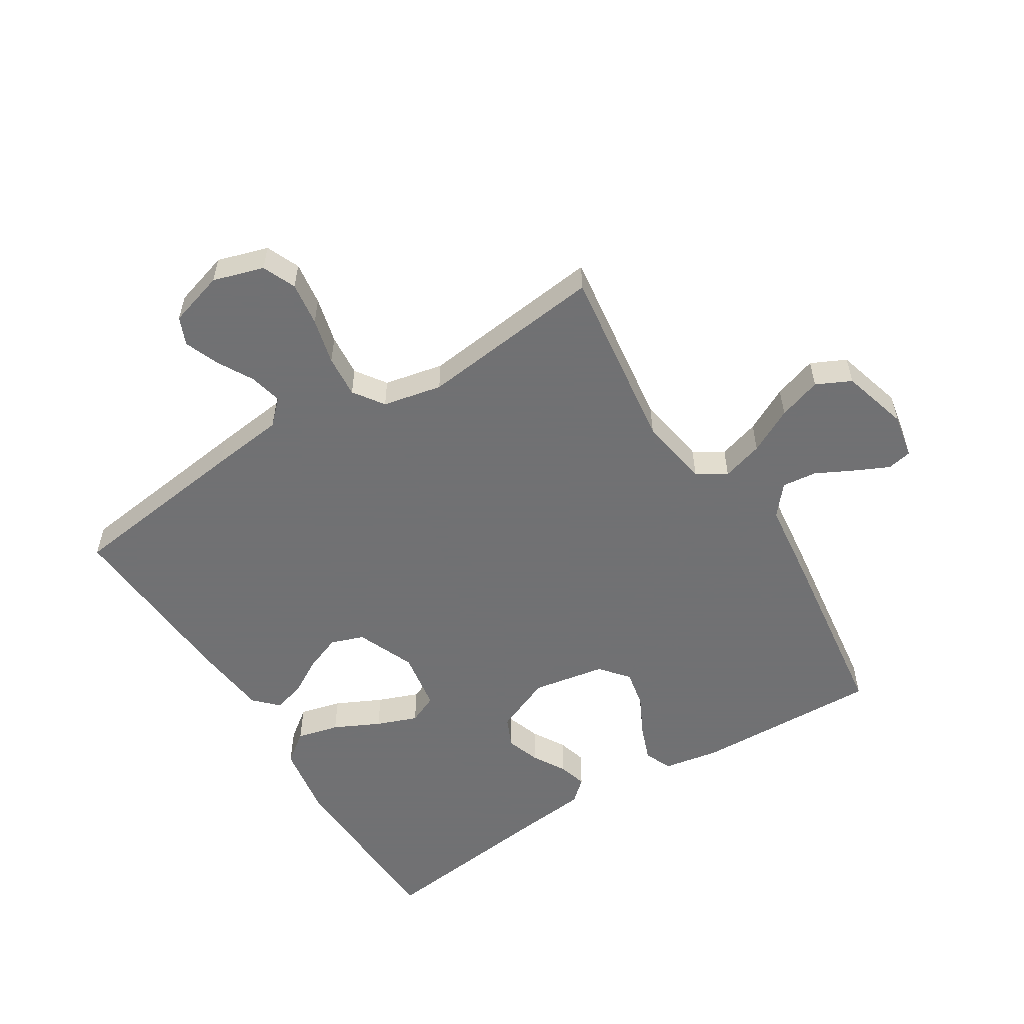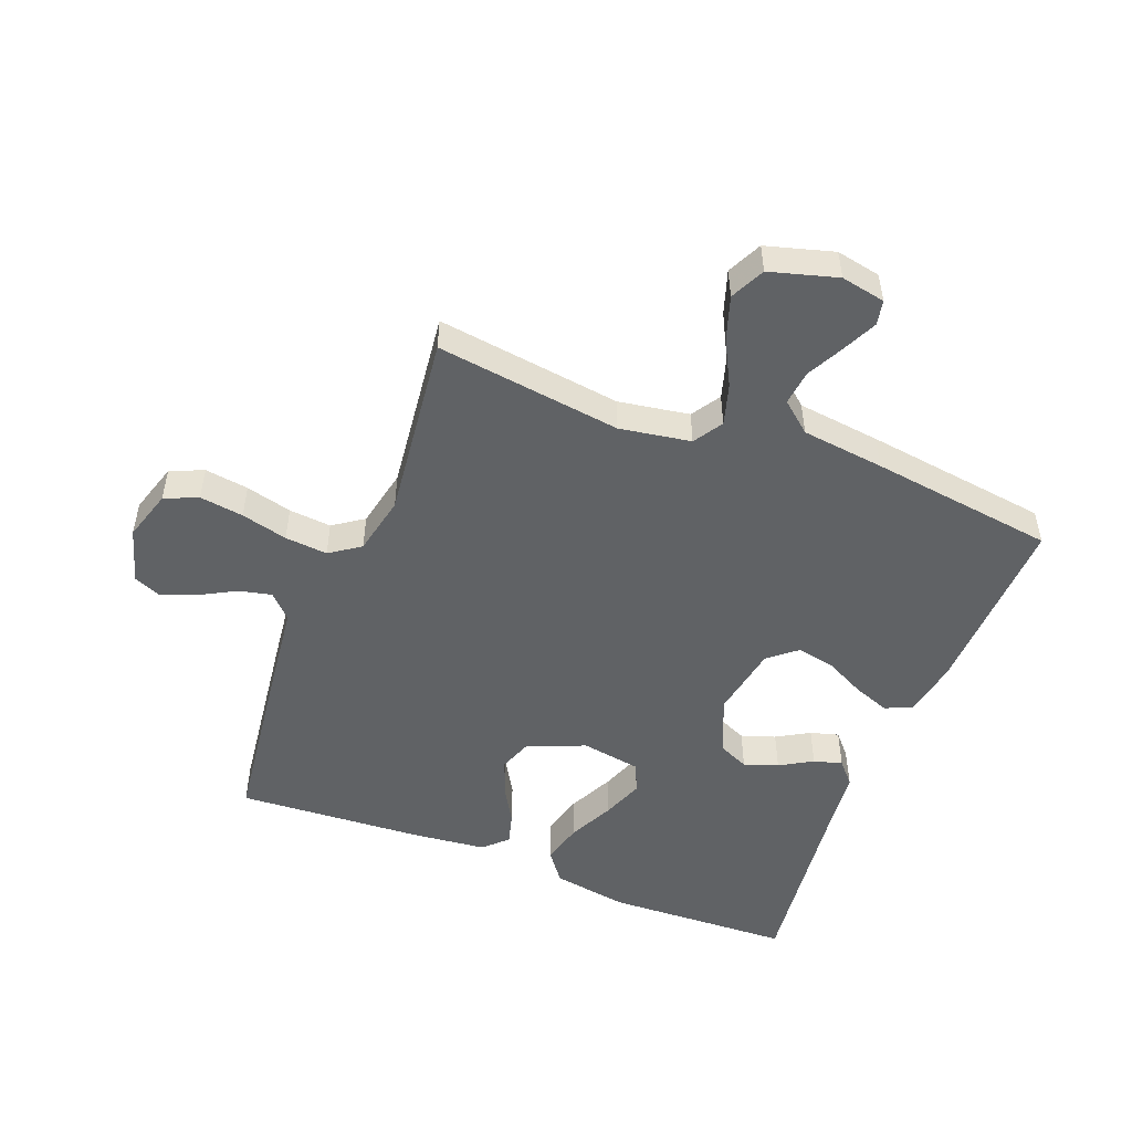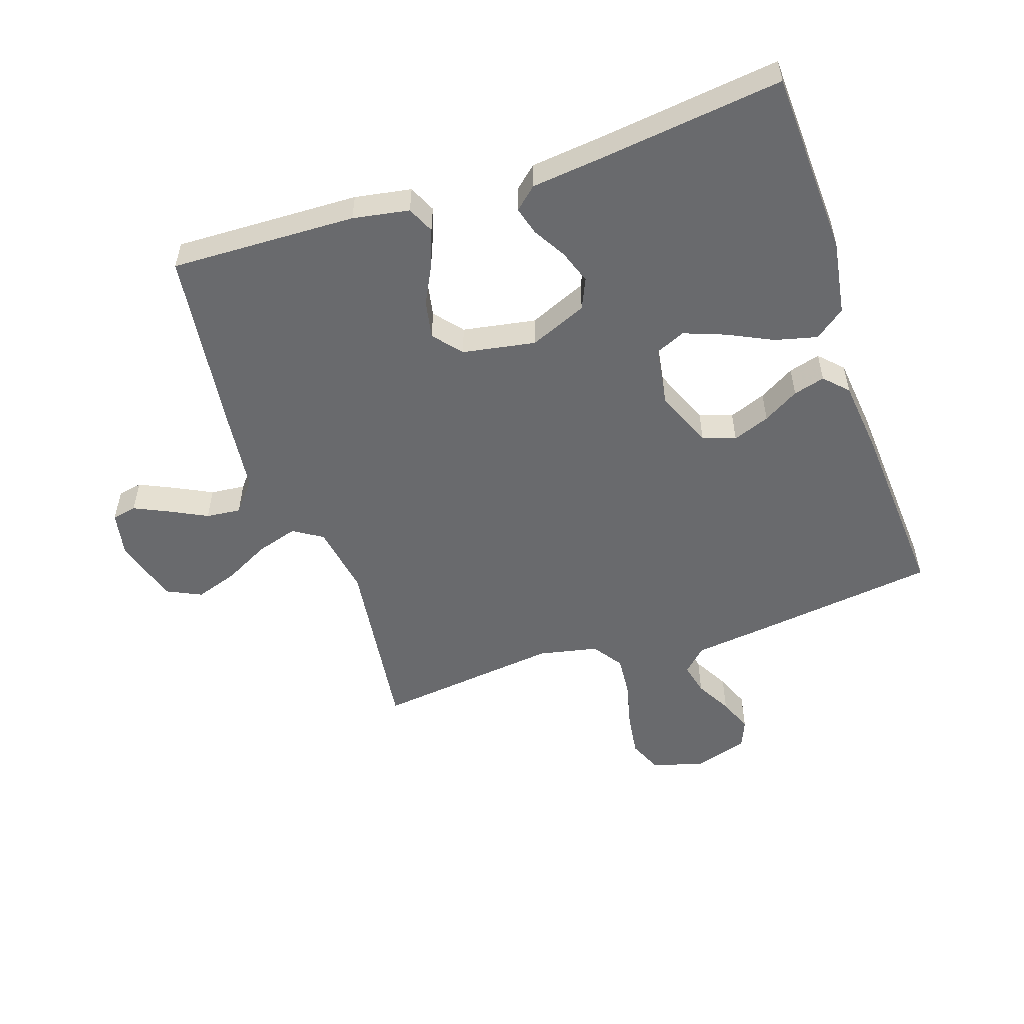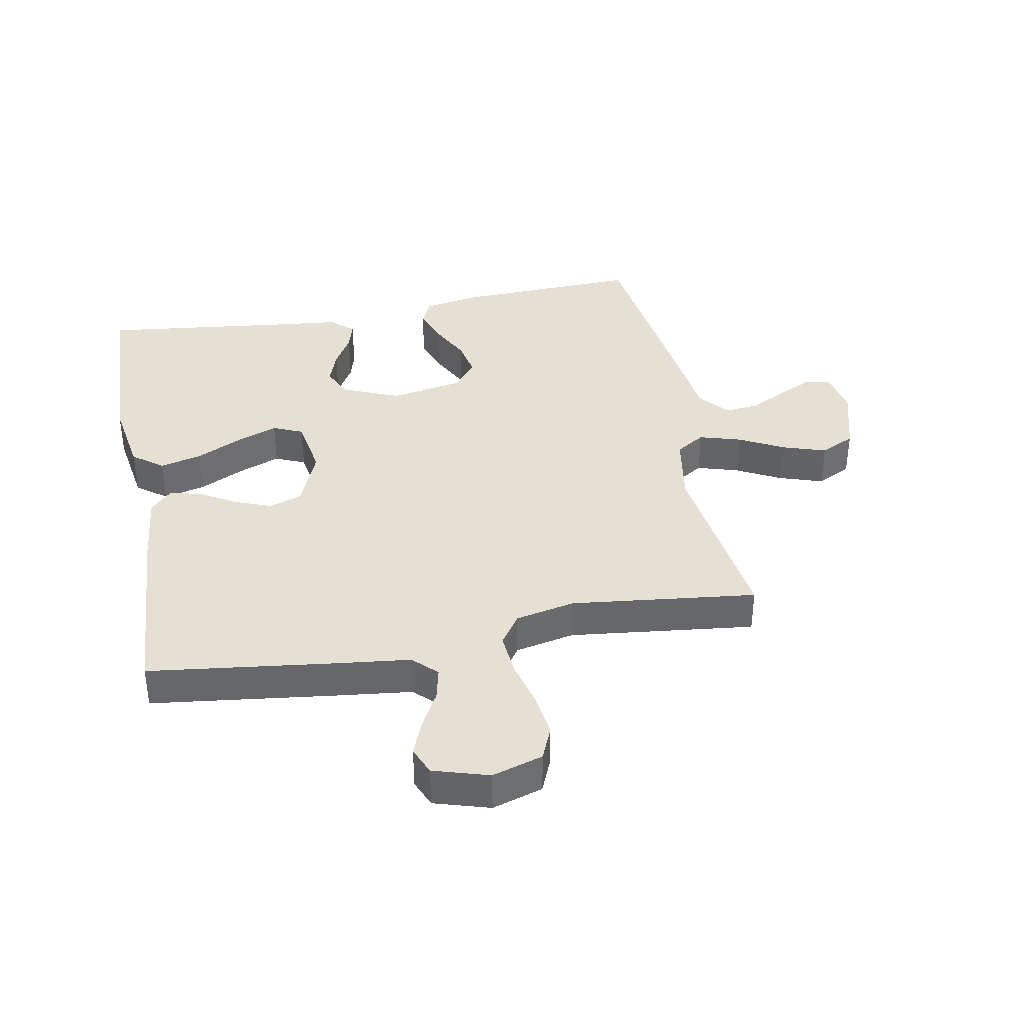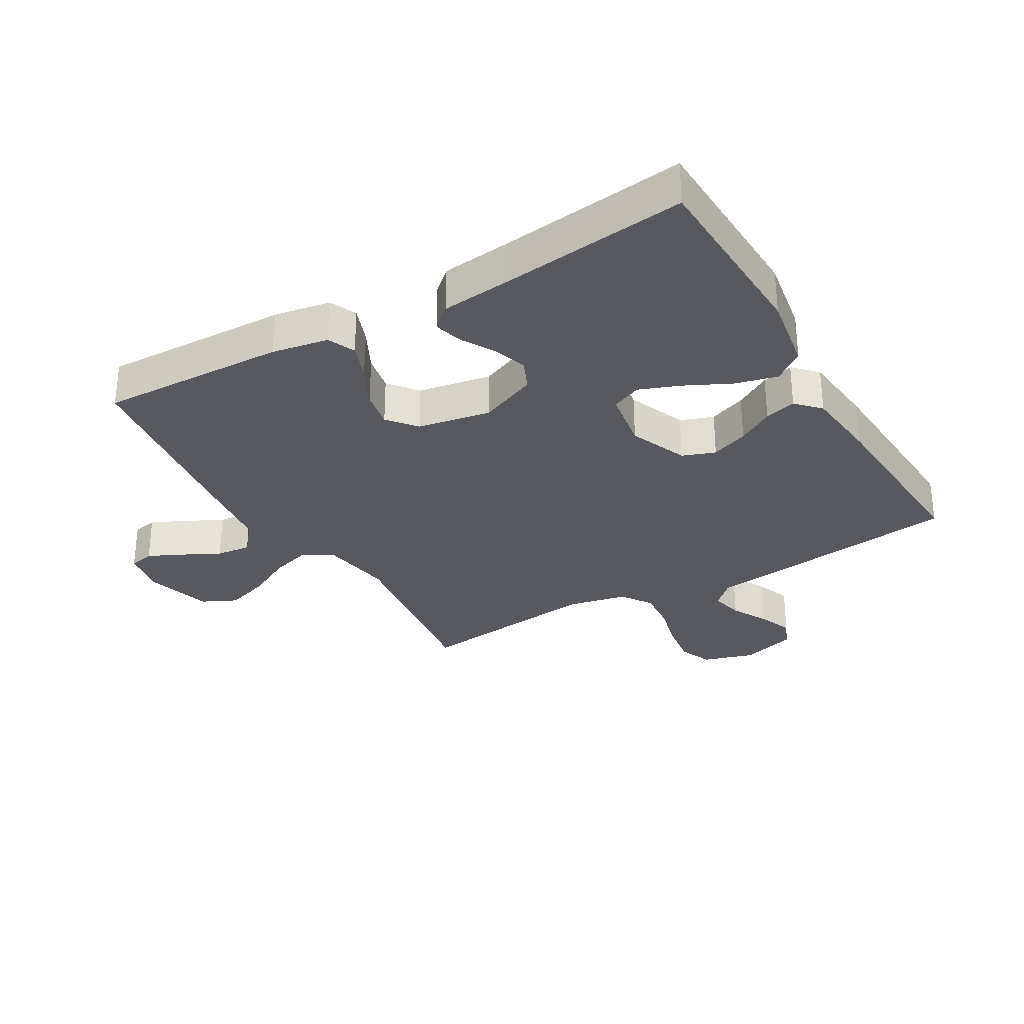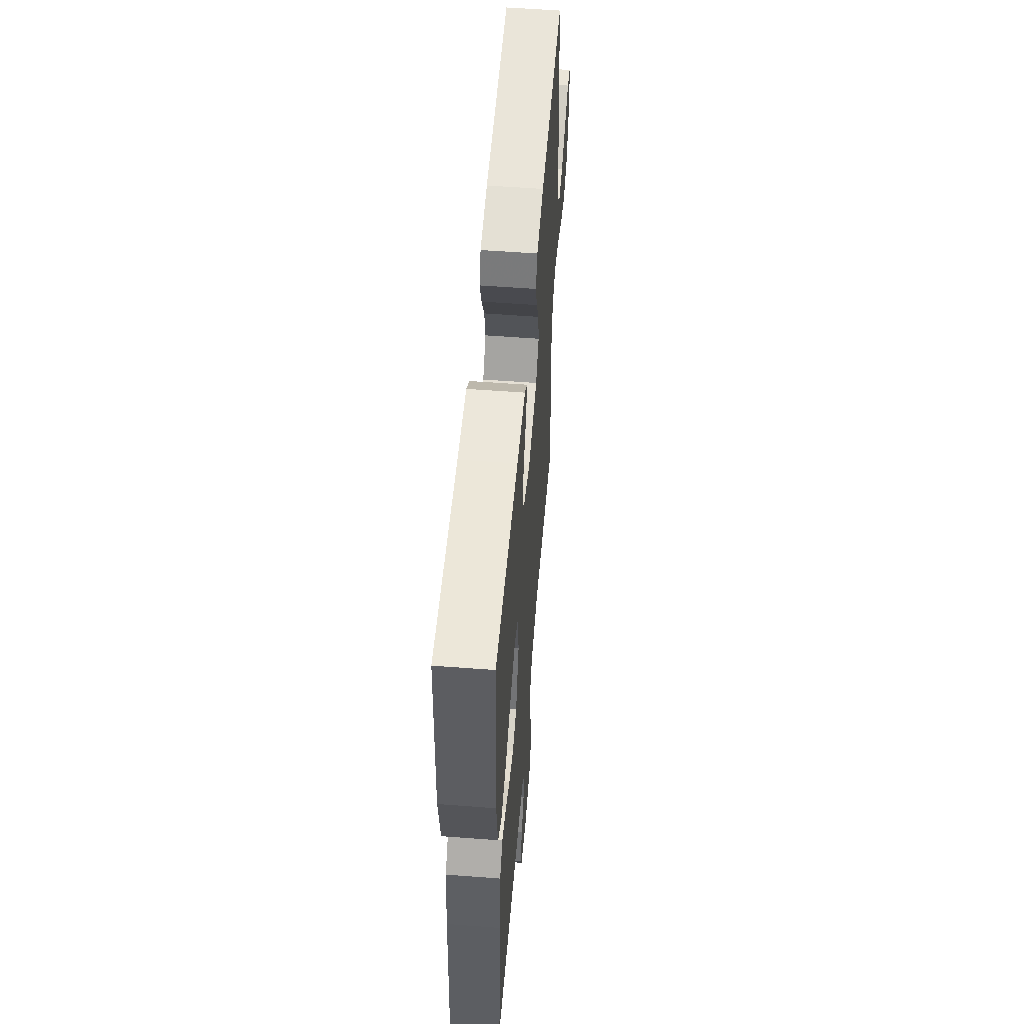
<metadata>
{"format":"obj","ext":"obj","renderer":"f3d","projection":"perspective","resolution":1024,"background":"white","views":[{"elev":-55.3,"azim":-148.0,"up":"+Y"},{"elev":-50.5,"azim":-111.3,"up":"+Y"},{"elev":-53.1,"azim":18.7,"up":"+Y"},{"elev":38.2,"azim":169.3,"up":"+Y"},{"elev":-30.4,"azim":30.1,"up":"+Y"},{"elev":55.9,"azim":94.6,"up":"+Z"}]}
</metadata>
<code>
v 0.5 0.07 -0.5
v 0.2 0.07 -0.538
v 0.081 0.07 -0.552
v 0.043 0.07 -0.589
v 0.055 0.07 -0.642
v 0.087 0.07 -0.7
v 0.109 0.07 -0.756
v 0.09 0.07 -0.801
v 0 0.07 -0.828
v -0.082 0.07 -0.803
v -0.105 0.07 -0.749
v -0.095 0.07 -0.678
v -0.076 0.07 -0.603
v -0.07 0.07 -0.534
v -0.104 0.07 -0.485
v -0.2 0.07 -0.465
v -0.5 0.07 -0.5
v -0.46 0.07 -0.2
v -0.479 0.07 -0.085
v -0.526 0.07 -0.055
v -0.593 0.07 -0.075
v -0.666 0.07 -0.113
v -0.736 0.07 -0.136
v -0.792 0.07 -0.109
v -0.823 0.07 0
v -0.809 0.07 0.072
v -0.769 0.07 0.08
v -0.714 0.07 0.054
v -0.653 0.07 0.023
v -0.597 0.07 0.017
v -0.556 0.07 0.066
v -0.54 0.07 0.2
v -0.5 0.07 0.5
v -0.2 0.07 0.49
v -0.109 0.07 0.474
v -0.089 0.07 0.43
v -0.111 0.07 0.371
v -0.144 0.07 0.306
v -0.156 0.07 0.245
v -0.118 0.07 0.199
v 0 0.07 0.178
v 0.093 0.07 0.217
v 0.115 0.07 0.266
v 0.096 0.07 0.321
v 0.065 0.07 0.374
v 0.052 0.07 0.42
v 0.088 0.07 0.452
v 0.2 0.07 0.464
v 0.5 0.07 0.5
v 0.512 0.07 0.2
v 0.492 0.07 0.077
v 0.443 0.07 0.04
v 0.375 0.07 0.057
v 0.301 0.07 0.093
v 0.235 0.07 0.118
v 0.187 0.07 0.097
v 0.171 0.07 0
v 0.21 0.07 -0.094
v 0.263 0.07 -0.113
v 0.323 0.07 -0.09
v 0.381 0.07 -0.056
v 0.432 0.07 -0.042
v 0.468 0.07 -0.079
v 0.481 0.07 -0.2
v 0.5 0 -0.5
v 0.2 0 -0.538
v 0.081 0 -0.552
v 0.043 0 -0.589
v 0.055 0 -0.642
v 0.087 0 -0.7
v 0.109 0 -0.756
v 0.09 0 -0.801
v 0 0 -0.828
v -0.082 0 -0.803
v -0.105 0 -0.749
v -0.095 0 -0.678
v -0.076 0 -0.603
v -0.07 0 -0.534
v -0.104 0 -0.485
v -0.2 0 -0.465
v -0.5 0 -0.5
v -0.46 0 -0.2
v -0.479 0 -0.085
v -0.526 0 -0.055
v -0.593 0 -0.075
v -0.666 0 -0.113
v -0.736 0 -0.136
v -0.792 0 -0.109
v -0.823 0 0
v -0.809 0 0.072
v -0.769 0 0.08
v -0.714 0 0.054
v -0.653 0 0.023
v -0.597 0 0.017
v -0.556 0 0.066
v -0.54 0 0.2
v -0.5 0 0.5
v -0.2 0 0.49
v -0.109 0 0.474
v -0.089 0 0.43
v -0.111 0 0.371
v -0.144 0 0.306
v -0.156 0 0.245
v -0.118 0 0.199
v 0 0 0.178
v 0.093 0 0.217
v 0.115 0 0.266
v 0.096 0 0.321
v 0.065 0 0.374
v 0.052 0 0.42
v 0.088 0 0.452
v 0.2 0 0.464
v 0.5 0 0.5
v 0.512 0 0.2
v 0.492 0 0.077
v 0.443 0 0.04
v 0.375 0 0.057
v 0.301 0 0.093
v 0.235 0 0.118
v 0.187 0 0.097
v 0.171 0 0
v 0.21 0 -0.094
v 0.263 0 -0.113
v 0.323 0 -0.09
v 0.381 0 -0.056
v 0.432 0 -0.042
v 0.468 0 -0.079
v 0.481 0 -0.2
f 60 61 62 63
f 59 60 63 64
f 58 59 64 1
f 51 52 53 54
f 51 54 55
f 48 49 50 51
f 48 51 55
f 47 48 55 56
f 44 45 46 47
f 43 44 47 56
f 35 36 37 38
f 33 34 35 38
f 31 32 33 38
f 30 31 38 39
f 26 27 28 29
f 24 25 26 29
f 24 29 30
f 21 22 23 24
f 20 21 24 30
f 19 20 30 39
f 16 17 18
f 15 16 18 19
f 10 11 12 13
f 10 13 14
f 9 10 14
f 8 9 14
f 5 6 7 8
f 4 5 8 14
f 3 4 14 15
f 58 1 2 3
f 57 58 3 15
f 42 43 56 57
f 41 42 57 15
f 40 41 15 19
f 19 39 40
f 127 126 125 124
f 128 127 124 123
f 65 128 123 122
f 118 117 116 115
f 119 118 115
f 115 114 113 112
f 119 115 112
f 120 119 112 111
f 111 110 109 108
f 120 111 108 107
f 102 101 100 99
f 102 99 98 97
f 102 97 96 95
f 103 102 95 94
f 93 92 91 90
f 93 90 89 88
f 94 93 88
f 88 87 86 85
f 94 88 85 84
f 103 94 84 83
f 82 81 80
f 83 82 80 79
f 77 76 75 74
f 78 77 74
f 78 74 73
f 78 73 72
f 72 71 70 69
f 78 72 69 68
f 79 78 68 67
f 67 66 65 122
f 79 67 122 121
f 121 120 107 106
f 79 121 106 105
f 83 79 105 104
f 104 103 83
f 1 65 66 2
f 2 66 67 3
f 3 67 68 4
f 4 68 69 5
f 5 69 70 6
f 6 70 71 7
f 7 71 72 8
f 8 72 73 9
f 9 73 74 10
f 10 74 75 11
f 11 75 76 12
f 12 76 77 13
f 13 77 78 14
f 14 78 79 15
f 15 79 80 16
f 16 80 81 17
f 17 81 82 18
f 18 82 83 19
f 19 83 84 20
f 20 84 85 21
f 21 85 86 22
f 22 86 87 23
f 23 87 88 24
f 24 88 89 25
f 25 89 90 26
f 26 90 91 27
f 27 91 92 28
f 28 92 93 29
f 29 93 94 30
f 30 94 95 31
f 31 95 96 32
f 32 96 97 33
f 33 97 98 34
f 34 98 99 35
f 35 99 100 36
f 36 100 101 37
f 37 101 102 38
f 38 102 103 39
f 39 103 104 40
f 40 104 105 41
f 41 105 106 42
f 42 106 107 43
f 43 107 108 44
f 44 108 109 45
f 45 109 110 46
f 46 110 111 47
f 47 111 112 48
f 48 112 113 49
f 49 113 114 50
f 50 114 115 51
f 51 115 116 52
f 52 116 117 53
f 53 117 118 54
f 54 118 119 55
f 55 119 120 56
f 56 120 121 57
f 57 121 122 58
f 58 122 123 59
f 59 123 124 60
f 60 124 125 61
f 61 125 126 62
f 62 126 127 63
f 63 127 128 64
f 64 128 65 1

</code>
